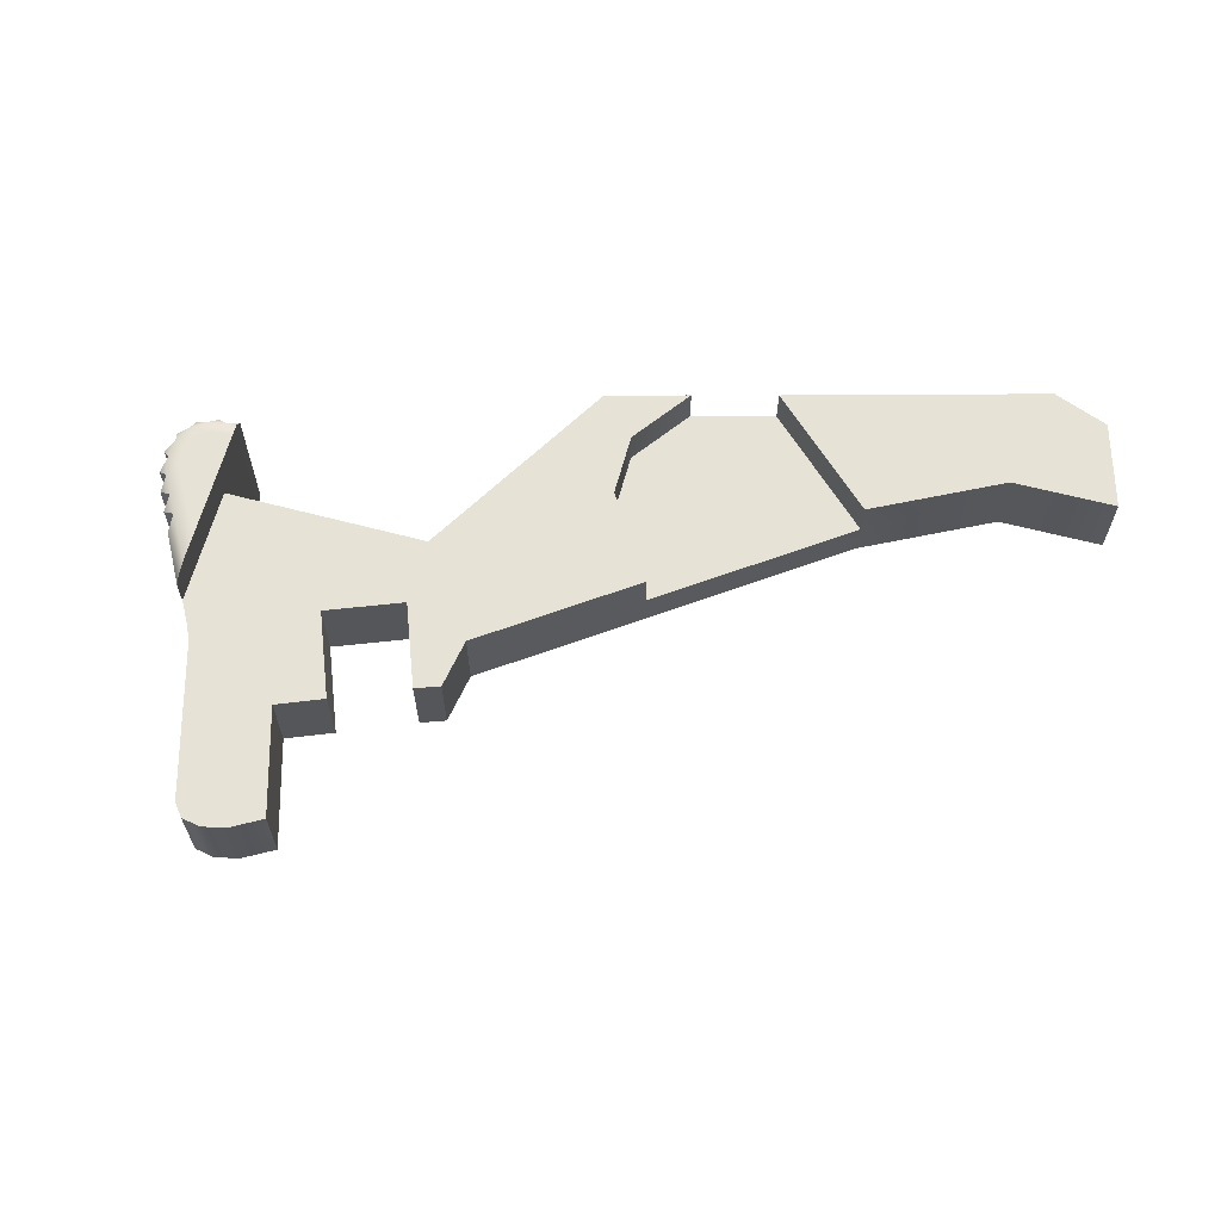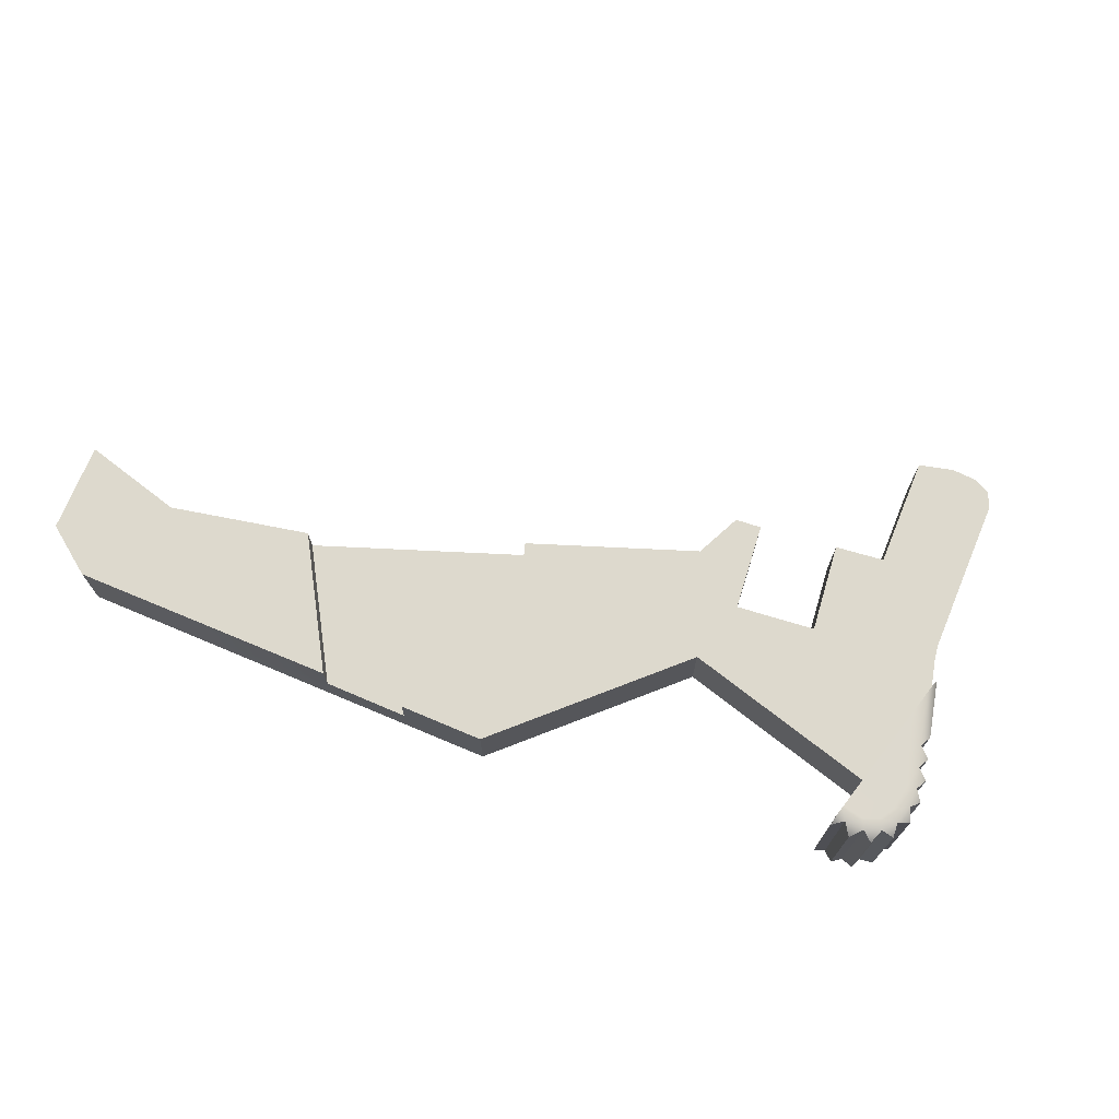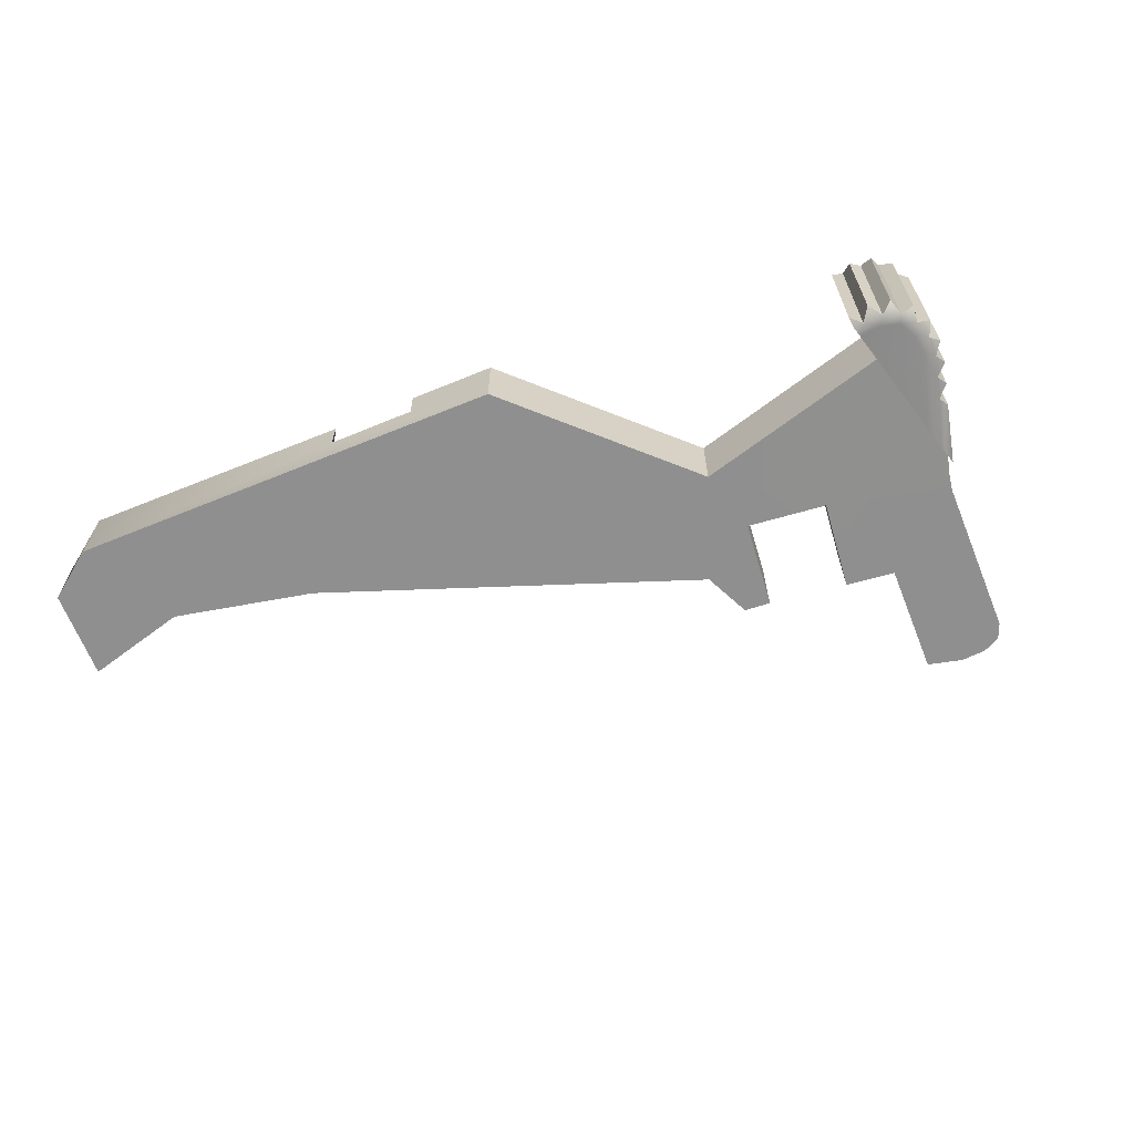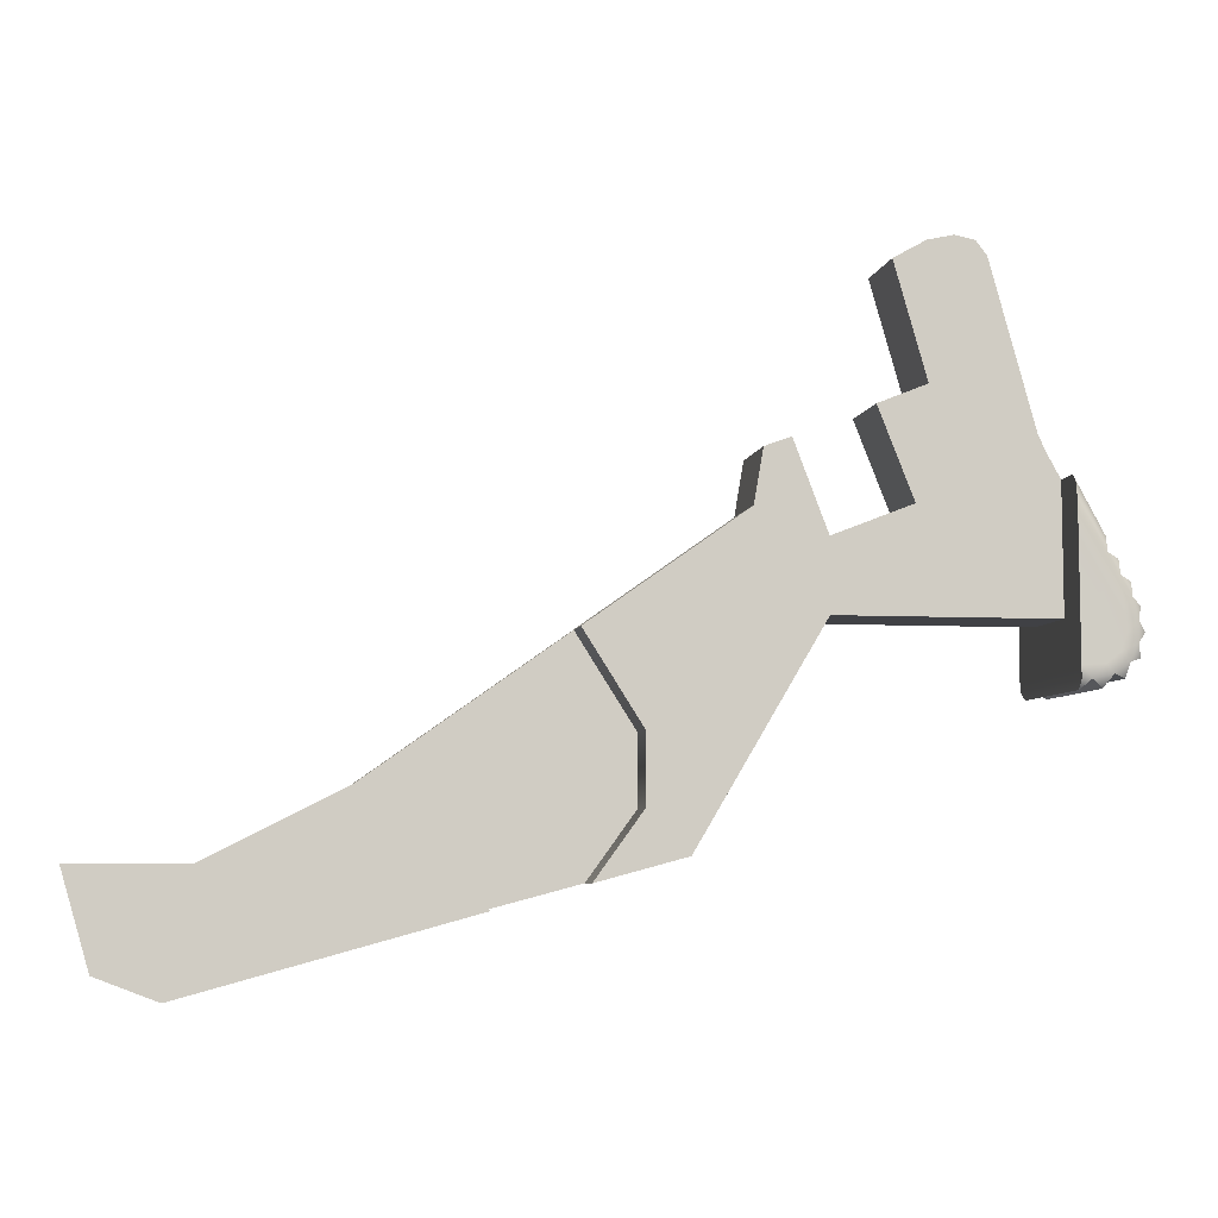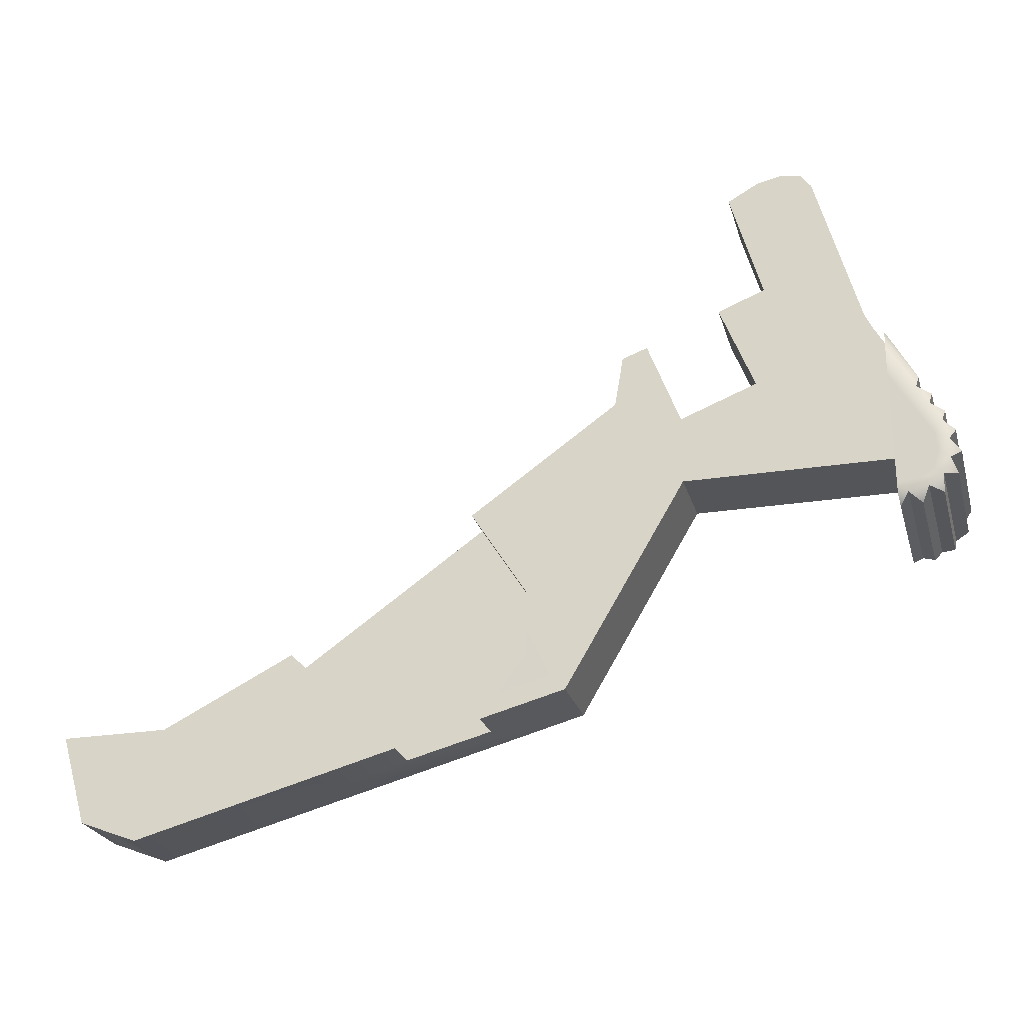
<metadata>
{"format":"obj","ext":"obj","renderer":"f3d","projection":"perspective","resolution":1024,"background":"white","views":[{"elev":63.3,"azim":15.0,"up":"+Y"},{"elev":71.9,"azim":-141.9,"up":"+Y"},{"elev":-65.4,"azim":-142.5,"up":"+Y"},{"elev":-5.8,"azim":170.6,"up":"+Z"},{"elev":-24.3,"azim":-165.4,"up":"+Z"}]}
</metadata>
<code>
g mp7a2_stock_release_LOD0
v -0.01875 0.001745 0.01248
v -0.01693 0.001746 0.01906
v -0.01693 -0.001586 0.01906
v -0.01875 -0.001586 0.01248
v -0.01649 -0.001586 0.01963
v -0.01649 0.001746 0.01963
v -0.01568 -0.001586 0.0198
v -0.01568 0.001746 0.0198
v -0.01464 -0.001586 0.01957
v -0.01464 0.001746 0.01957
v -0.01333 0.001746 0.01883
v -0.01333 -0.001586 0.01883
v -0.01905 0.001746 0.01183
v -0.01905 -0.001586 0.01183
v -0.01961 -0.001577 0.01083
v -0.01961 0.001746 0.01083
v -0.02081 0.00298 0.008616
v -0.01961 0.002972 0.01083
v -0.02081 -0.002954 0.008616
v -0.0196 -0.002947 0.01083
v -0.01333 -0.001586 0.01883
v -0.01333 0.001746 0.01883
v -0.01464 0.001746 0.01424
v -0.01464 -0.001586 0.01424
v -0.008109 0.001746 0.009621
v -0.004177 0.001745 0.001538
v -0.001855 0.001746 0.005189
v -0.01088 0.001746 0.005711
v -0.005798 0.001746 -0.002877
v -0.004172 0.001745 -0.001188
v -0.00226 0.001744 -0.00383
v -0.01089 0.001746 0.008579
v -0.009534 0.001746 0.01215
v -0.008476 0.001746 0.01176
v -0.0141 0.001746 0.009829
v -0.01963 0.001746 0.005711
v -0.01961 0.001746 0.01083
v -0.01905 0.001746 0.01183
v -0.01875 0.001745 0.01248
v -0.01464 0.001746 0.01424
v -0.01267 0.001746 0.01344
v -0.01693 0.001746 0.01906
v -0.01333 0.001746 0.01883
v -0.01464 0.001746 0.01957
v -0.01649 0.001746 0.01963
v -0.01568 0.001746 0.0198
v -0.008109 -0.001586 0.009621
v -0.008476 -0.001586 0.01176
v -0.008476 0.001746 0.01176
v -0.008109 0.001746 0.009621
v -0.004177 7.21e-05 0.001538
v -0.004172 7.21e-05 -0.001188
v 0.001304 7.168e-05 -0.004779
v -0.00226 7.168e-05 -0.00383
v 0.005932 7.126e-05 -0.0003274
v -0.001855 7.168e-05 0.005189
v -0.004177 7.21e-05 0.001538
v -0.001855 7.168e-05 0.005189
v -0.001855 0.001746 0.005189
v -0.004177 0.001745 0.001538
v -0.004172 0.001745 -0.001188
v -0.004172 7.21e-05 -0.001188
v -0.00226 0.001744 -0.00383
v -0.00226 7.168e-05 -0.00383
v 0.005932 0.001752 -0.0003274
v 0.001304 0.001752 -0.004779
v 0.01246 0.001751 -0.007843
v 0.01145 0.001751 -0.003136
v 0.01486 0.001751 -0.006912
v 0.01594 0.001751 -0.003161
v 0.001304 0.001752 -0.004779
v 0.005932 0.001752 -0.0003274
v 0.001304 7.168e-05 -0.004779
v 0.005932 7.126e-05 -0.0003274
v 0.001304 7.168e-05 -0.004779
v -0.005798 -0.001586 -0.002877
v 0.01246 -0.001586 -0.007843
v -0.00226 7.168e-05 -0.00383
v -0.005798 0.001746 -0.002877
v 0.01246 0.001751 -0.007843
v 0.01486 0.001751 -0.006912
v 0.01486 -0.001586 -0.006912
v 0.01594 0.001751 -0.003161
v 0.01594 -0.001586 -0.003161
v 0.001304 0.001752 -0.004779
v -0.00226 0.001744 -0.00383
v 0.01145 0.001751 -0.003136
v 0.005932 7.126e-05 -0.0003274
v 0.005932 0.001752 -0.0003274
v 0.01145 -0.001586 -0.003136
v 0.01594 0.001751 -0.003161
v 0.01594 -0.001586 -0.003161
v 0.005932 -0.001586 -0.0003274
v -0.001855 7.168e-05 0.005189
v -0.008109 -0.001586 0.009621
v -0.008109 0.001746 0.009621
v -0.001855 0.001746 0.005189
v 0.01246 -0.001586 -0.007843
v -0.005798 -0.001586 -0.002877
v 0.005932 -0.001586 -0.0003274
v -0.008109 -0.001586 0.009621
v 0.01145 -0.001586 -0.003136
v 0.01486 -0.001586 -0.006912
v 0.01594 -0.001586 -0.003161
v -0.01088 -0.001586 0.005711
v -0.01089 -0.001586 0.008579
v -0.009534 -0.001586 0.01215
v -0.008476 -0.001586 0.01176
v -0.0141 -0.001586 0.009829
v -0.01963 -0.001576 0.005711
v -0.01961 -0.001577 0.01083
v -0.01905 -0.001586 0.01183
v -0.01875 -0.001586 0.01248
v -0.01464 -0.001586 0.01424
v -0.01267 -0.001586 0.01344
v -0.01693 -0.001586 0.01906
v -0.01333 -0.001586 0.01883
v -0.01464 -0.001586 0.01957
v -0.01649 -0.001586 0.01963
v -0.01568 -0.001586 0.0198
v -0.01964 0.003439 0.003406
v -0.01968 0.00298 0.003043
v -0.01968 -0.002953 0.003043
v -0.01964 -0.003414 0.003406
v -0.01964 0.003439 0.003906
v -0.01964 -0.003414 0.003824
v -0.01963 -0.001576 0.005711
v -0.01961 -0.003414 0.008875
v -0.01961 -0.003414 0.009851
v -0.0196 -0.002947 0.01083
v -0.01961 -0.003254 0.01058
v -0.01963 0.001746 0.005711
v -0.01962 0.003439 0.008624
v -0.01961 0.003439 0.009851
v -0.01961 0.002972 0.01083
v -0.01961 0.003279 0.01058
v -0.01961 0.001746 0.01083
v -0.01961 -0.001577 0.01083
v -0.01088 -0.001586 0.005711
v -0.01088 0.001746 0.005711
v -0.01963 0.001746 0.005711
v -0.01963 -0.001576 0.005711
v -0.01088 0.001746 0.005711
v -0.01088 -0.001586 0.005711
v -0.005798 -0.001586 -0.002877
v -0.005798 0.001746 -0.002877
v -0.01267 0.001746 0.01344
v -0.01267 -0.001586 0.01344
v -0.01464 -0.001586 0.01424
v -0.01464 0.001746 0.01424
v -0.008476 0.001746 0.01176
v -0.008476 -0.001586 0.01176
v -0.009534 -0.001586 0.01215
v -0.009534 0.001746 0.01215
v -0.0141 -0.001586 0.009829
v -0.01267 -0.001586 0.01344
v -0.01267 0.001746 0.01344
v -0.0141 0.001746 0.009829
v -0.01089 -0.001586 0.008579
v -0.0141 -0.001586 0.009829
v -0.0141 0.001746 0.009829
v -0.01089 0.001746 0.008579
v -0.009534 0.001746 0.01215
v -0.009534 -0.001586 0.01215
v -0.01089 -0.001586 0.008579
v -0.01089 0.001746 0.008579
v -0.02006 -0.003445 0.003432
v -0.02006 0.003445 0.003432
v -0.02057 0.002989 0.003098
v -0.02057 -0.002962 0.003098
v -0.02006 -0.003445 0.003432
v -0.01968 -0.002953 0.003043
v -0.01968 0.00298 0.003043
v -0.02006 0.003445 0.003432
v -0.02087 -0.003445 0.00361
v -0.02087 0.003445 0.00361
v -0.02142 0.002989 0.003465
v -0.02142 -0.002961 0.003465
v -0.02087 -0.003445 0.00361
v -0.02057 -0.002962 0.003098
v -0.02057 0.002989 0.003098
v -0.02087 0.003445 0.00361
v -0.02203 -0.002961 0.004198
v -0.02148 -0.003445 0.004053
v -0.02148 0.003445 0.004053
v -0.02203 0.002989 0.004198
v -0.02148 -0.003445 0.004053
v -0.02142 -0.002961 0.003465
v -0.02142 0.002989 0.003465
v -0.02148 0.003445 0.004053
v -0.02223 -0.002961 0.005144
v -0.0218 -0.003437 0.004724
v -0.0218 0.003445 0.004724
v -0.02223 0.002989 0.005144
v -0.02203 -0.002961 0.004198
v -0.02203 0.002989 0.004198
v -0.0218 0.003445 0.004724
v -0.0218 -0.003437 0.004724
v -0.02208 -0.002961 0.006094
v -0.02182 -0.003437 0.00555
v -0.02182 0.003445 0.00555
v -0.02208 0.002989 0.006094
v -0.02223 -0.002961 0.005144
v -0.02223 0.002989 0.005144
v -0.02182 0.003445 0.00555
v -0.02182 -0.003437 0.00555
v -0.02173 0.002989 0.006977
v -0.02173 -0.002962 0.006977
v -0.02161 -0.003437 0.006371
v -0.02161 0.003445 0.006371
v -0.02208 -0.002961 0.006094
v -0.02208 0.002989 0.006094
v -0.02161 0.003445 0.006371
v -0.02161 -0.003437 0.006371
v -0.02127 -0.002961 0.007796
v -0.02116 -0.003445 0.007167
v -0.02116 0.003445 0.007167
v -0.02127 0.002989 0.007796
v -0.02173 -0.002962 0.006977
v -0.02173 0.002989 0.006977
v -0.02116 0.003445 0.007167
v -0.02116 -0.003445 0.007167
v -0.0207 -0.003435 0.007985
v -0.0207 0.003442 0.007987
v -0.02081 0.00298 0.008616
v -0.02081 -0.002954 0.008616
v -0.0207 -0.003435 0.007985
v -0.02127 -0.002961 0.007796
v -0.02127 0.002989 0.007796
v -0.0207 0.003442 0.007987
v -0.02081 0.00298 0.008616
v -0.01961 0.003279 0.01058
v -0.01961 0.002972 0.01083
v -0.0207 0.003442 0.007987
v -0.01961 0.003439 0.009851
v -0.01962 0.003439 0.008624
v -0.0205 0.003442 0.007132
v -0.01964 0.003439 0.003906
v -0.02057 0.003442 0.003973
v -0.02006 0.003445 0.003432
v -0.02116 0.003445 0.007167
v -0.02127 0.002989 0.007796
v -0.02126 0.003444 0.005853
v -0.02161 0.003445 0.006371
v -0.02173 0.002989 0.006977
v -0.02182 0.003445 0.00555
v -0.02208 0.002989 0.006094
v -0.02134 0.003444 0.005079
v -0.0218 0.003445 0.004724
v -0.02223 0.002989 0.005144
v -0.02114 0.003443 0.004413
v -0.02148 0.003445 0.004053
v -0.02203 0.002989 0.004198
v -0.02087 0.003445 0.00361
v -0.02142 0.002989 0.003465
v -0.02057 0.002989 0.003098
v -0.01968 0.00298 0.003043
v -0.01964 0.003439 0.003406
v -0.02081 -0.002954 0.008616
v -0.0196 -0.002947 0.01083
v -0.01961 -0.003254 0.01058
v -0.0207 -0.003435 0.007985
v -0.01961 -0.003414 0.009851
v -0.01961 -0.003414 0.008875
v -0.02053 -0.003432 0.007252
v -0.01964 -0.003414 0.003824
v -0.02055 -0.003424 0.003958
v -0.02006 -0.003445 0.003432
v -0.02116 -0.003445 0.007167
v -0.02127 -0.002961 0.007796
v -0.02129 -0.003433 0.005897
v -0.02161 -0.003437 0.006371
v -0.02173 -0.002962 0.006977
v -0.02182 -0.003437 0.00555
v -0.02208 -0.002961 0.006094
v -0.02139 -0.003433 0.005127
v -0.0218 -0.003437 0.004724
v -0.02223 -0.002961 0.005144
v -0.02122 -0.003431 0.004368
v -0.02148 -0.003445 0.004053
v -0.02203 -0.002961 0.004198
v -0.02087 -0.003445 0.00361
v -0.02142 -0.002961 0.003465
v -0.02057 -0.002962 0.003098
v -0.01964 -0.003414 0.003406
v -0.01968 -0.002953 0.003043
g mp7a2_stock_release_LOD0_0
f 3 2 1
f 4 3 1
f 2 3 5
f 6 2 5
f 5 7 6
f 7 8 6
f 8 7 9
f 10 8 9
f 10 9 11
f 9 12 11
f 1 13 4
f 13 14 4
f 14 13 15
f 13 16 15
f 16 17 15
f 16 18 17
f 17 19 15
f 20 15 19
f 23 22 21
f 24 23 21
f 27 26 25
f 25 26 28
f 28 26 29
f 29 26 30
f 30 31 29
f 28 32 25
f 25 32 33
f 34 25 33
f 32 28 35
f 28 36 35
f 37 35 36
f 35 37 38
f 39 35 38
f 40 35 39
f 41 35 40
f 42 40 39
f 40 42 43
f 43 42 44
f 42 45 44
f 45 46 44
f 49 48 47
f 50 49 47
f 53 52 51
f 54 52 53
f 55 53 51
f 56 55 51
f 59 58 57
f 60 59 57
f 61 60 57
f 62 61 57
f 63 61 62
f 64 63 62
f 67 66 65
f 68 67 65
f 69 67 68
f 70 69 68
f 73 72 71
f 74 72 73
f 77 76 75
f 75 76 78
f 79 78 76
f 80 77 75
f 77 80 81
f 82 77 81
f 81 83 82
f 83 84 82
f 85 80 75
f 78 79 86
f 89 88 87
f 88 90 87
f 87 90 91
f 90 92 91
f 93 90 88
f 94 93 88
f 94 95 93
f 96 95 94
f 97 96 94
f 100 99 98
f 99 100 101
f 102 100 98
f 98 103 102
f 103 104 102
f 99 101 105
f 106 105 101
f 106 101 107
f 101 108 107
f 105 106 109
f 110 105 109
f 109 111 110
f 111 109 112
f 109 113 112
f 114 113 109
f 115 114 109
f 116 113 114
f 116 114 117
f 116 117 118
f 119 116 118
f 120 119 118
f 123 122 121
f 124 123 121
f 124 121 125
f 126 124 125
f 127 126 125
f 128 126 127
f 129 128 127
f 127 130 129
f 130 131 129
f 132 127 125
f 132 125 133
f 134 132 133
f 135 132 134
f 136 135 134
f 137 132 135
f 138 130 127
f 141 140 139
f 142 141 139
f 145 144 143
f 146 145 143
f 149 148 147
f 150 149 147
f 153 152 151
f 154 153 151
f 157 156 155
f 158 157 155
f 161 160 159
f 162 161 159
f 165 164 163
f 166 165 163
f 169 168 167
f 170 169 167
f 173 172 171
f 174 173 171
f 177 176 175
f 178 177 175
f 181 180 179
f 182 181 179
f 185 184 183
f 186 185 183
f 189 188 187
f 190 189 187
f 193 192 191
f 194 193 191
f 197 196 195
f 198 197 195
f 201 200 199
f 202 201 199
f 205 204 203
f 206 205 203
f 209 208 207
f 210 209 207
f 213 212 211
f 214 213 211
f 217 216 215
f 218 217 215
f 221 220 219
f 222 221 219
f 225 224 223
f 226 225 223
f 229 228 227
f 230 229 227
f 233 232 231
f 234 231 232
f 235 234 232
f 235 236 234
f 236 237 234
f 236 238 237
f 238 239 237
f 240 239 238
f 234 237 241
f 242 234 241
f 237 243 241
f 243 244 241
f 244 245 241
f 244 243 246
f 247 244 246
f 243 248 246
f 246 248 249
f 250 246 249
f 248 251 249
f 243 237 251
f 248 243 251
f 251 237 239
f 251 239 252
f 249 251 252
f 253 249 252
f 239 254 252
f 254 239 240
f 255 252 254
f 240 256 254
f 258 257 240
f 258 240 238
f 261 260 259
f 259 262 261
f 262 263 261
f 263 262 264
f 262 265 264
f 266 264 265
f 267 266 265
f 268 266 267
f 262 269 265
f 262 270 269
f 271 265 269
f 272 271 269
f 272 269 273
f 272 274 271
f 272 275 274
f 274 276 271
f 274 277 276
f 274 278 277
f 277 279 276
f 279 265 271
f 276 279 271
f 279 267 265
f 279 277 280
f 267 279 280
f 277 281 280
f 282 267 280
f 282 268 267
f 280 283 282
f 268 282 284
f 286 285 268
f 285 266 268

</code>
